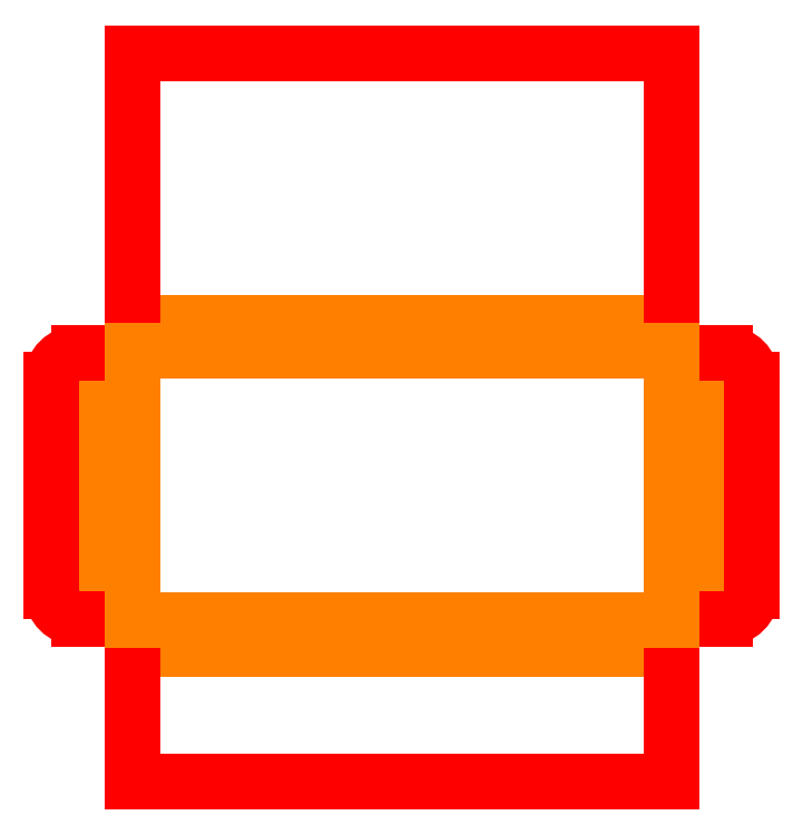
<metadata>
{"format":"dxf","ext":"dxf","renderer":"ezdxf+matplotlib","layout":"modelspace","background":"white","min_lineweight":24,"dpi":150}
</metadata>
<code>
0
SECTION
2
ENTITIES
0
LINE
8
orange
10
0
20
110.7
11
200
21
110.7
0
LINE
8
orange
10
0
20
-10.7
11
200
21
-10.7
0
LINE
8
orange
10
-10
20
0.7
11
-10
21
99.3
0
LINE
8
orange
10
210
20
0.7
11
210
21
99.3
0
LINE
8
red
10
0
20
99.3
11
0
21
210.7
0
LINE
8
red
10
200
20
99.3
11
200
21
210.7
0
LINE
8
red
10
0
20
210.7
11
200
21
210.7
0
LINE
8
red
10
0
20
-60
11
0
21
0.7
0
LINE
8
red
10
200
20
-60
11
200
21
0.7
0
LINE
8
red
10
0
20
-60
11
200
21
-60
0
LINE
8
red
10
0
20
0.7
11
-20
21
0.7
0
LINE
8
red
10
0
20
99.3
11
-20
21
99.3
0
LINE
8
red
10
-30
20
89.3
11
-30
21
10.7
0
LINE
8
red
10
220
20
0.7
11
200
21
0.7
0
LINE
8
red
10
220
20
99.3
11
200
21
99.3
0
LINE
8
red
10
230
20
89.3
11
230
21
10.7
0
ARC
8
red
10
-20
20
10.7
40
10
50
180
51
270
0
ARC
8
red
10
-20
20
89.3
40
10
50
90
51
180
0
ARC
8
red
10
220
20
89.3
40
10
50
0
51
90
0
ARC
8
red
10
220
20
10.7
40
10
50
270
51
0
0
LINE
8
orange
10
0
20
0
11
200
21
0
0
LINE
8
orange
10
200
20
0
11
200
21
100
0
LINE
8
orange
10
200
20
100
11
0
21
100
0
LINE
8
orange
10
0
20
100
11
0
21
0
0
ENDSEC
0
EOF

</code>
